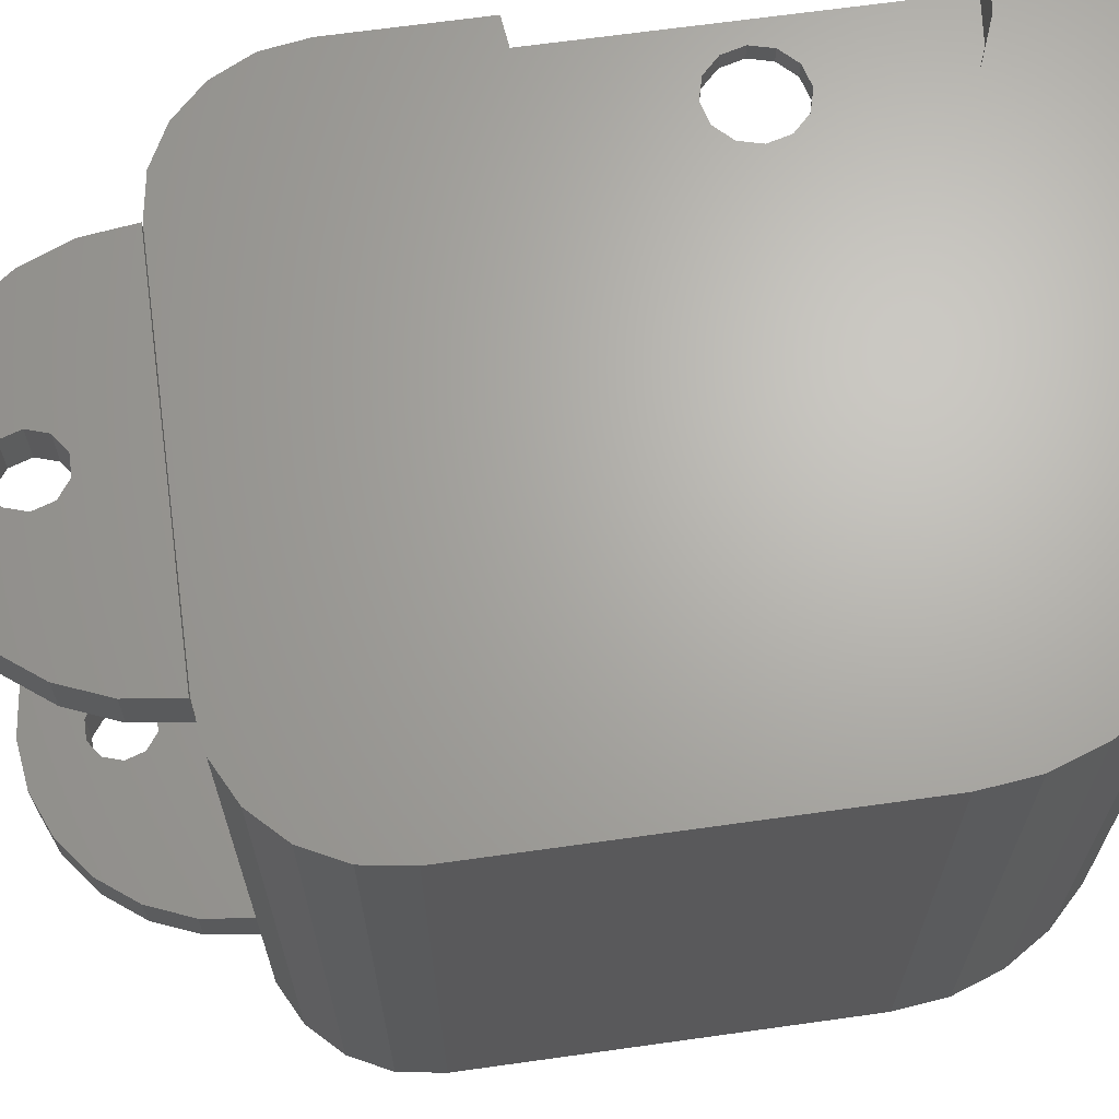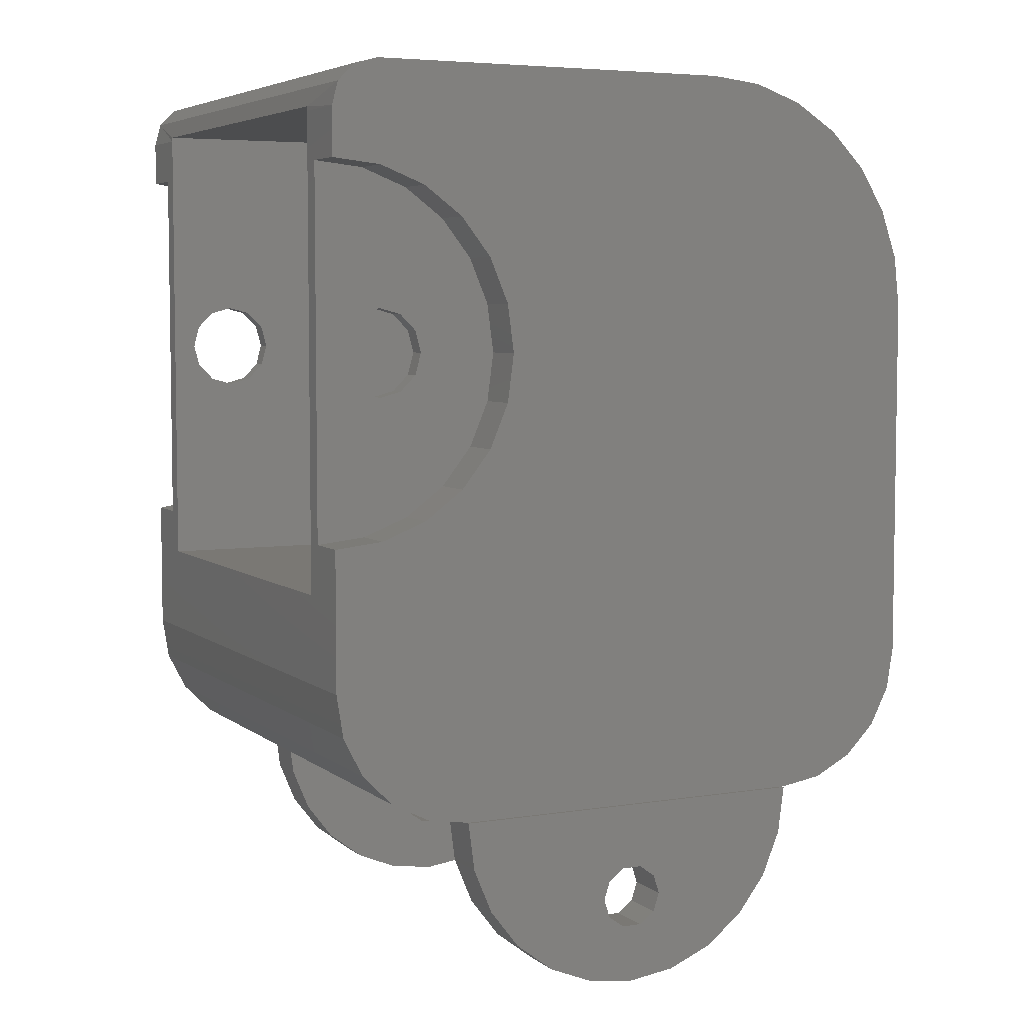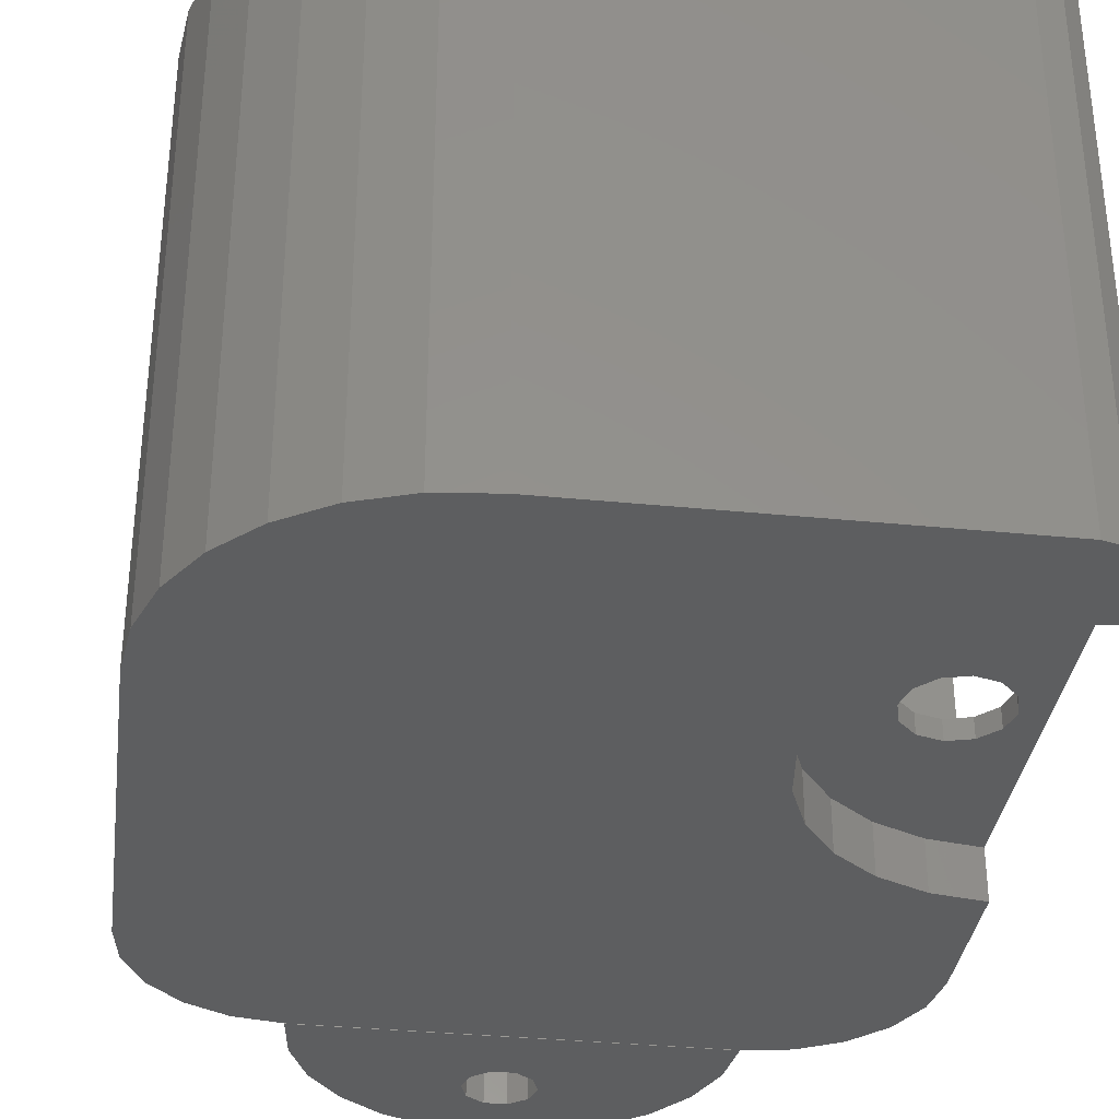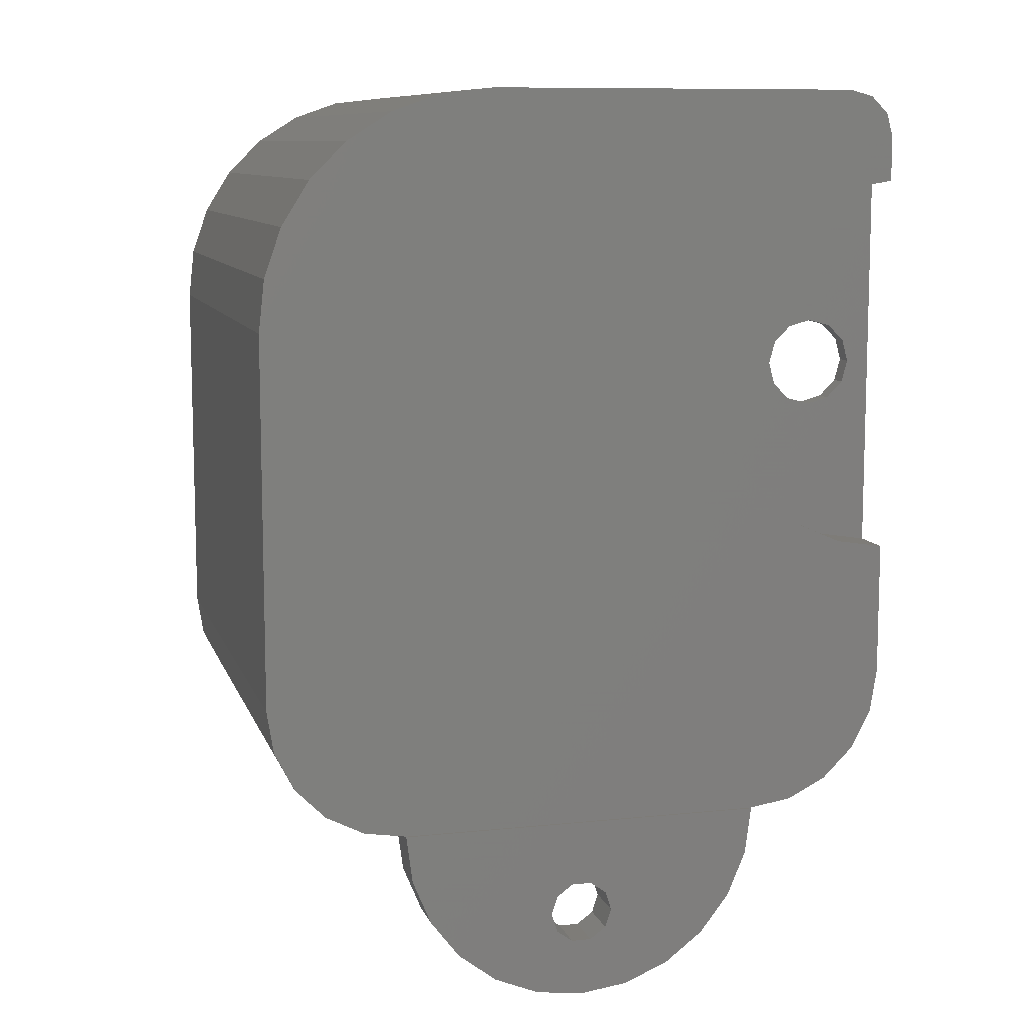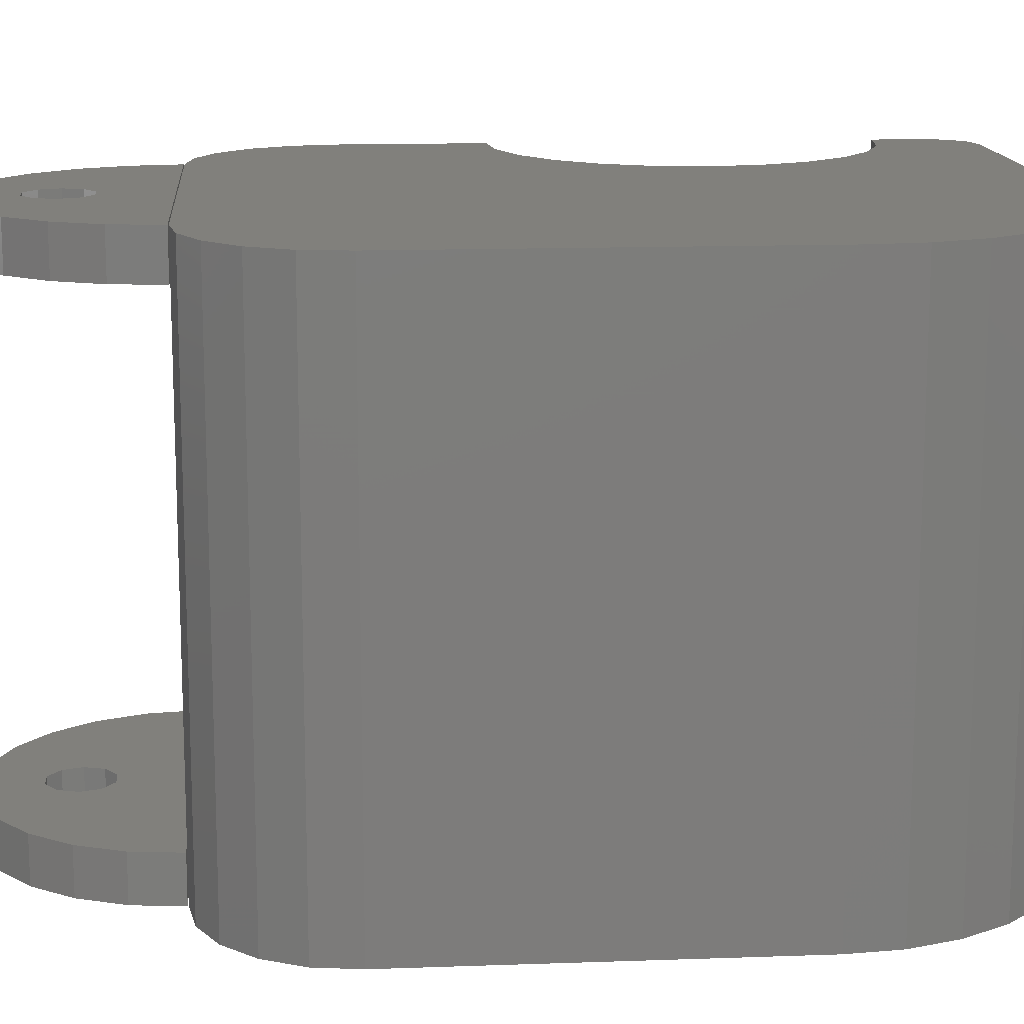
<metadata>
{"format":"stl","ext":"stl","renderer":"f3d","projection":"perspective","resolution":1024,"background":"white","views":[{"elev":66.6,"azim":82.0,"up":"+Z"},{"elev":5.4,"azim":-26.3,"up":"+Y"},{"elev":-34.7,"azim":172.4,"up":"+Z"},{"elev":9.7,"azim":164.9,"up":"+Y"},{"elev":14.1,"azim":85.5,"up":"+Z"}]}
</metadata>
<code>
# stl→obj: 264 verts, 530 faces
v 0 -25.46 -23.01
v 60 -25.46 -23.01
v 11.24 -2.356 -23.01
v 9.512 -4.08 -23.01
v 7.156 -4.711 -23.01
v 4.801 -4.08 -23.01
v 3.076 -2.356 -23.01
v 2.445 -5.769e-16 -23.01
v 0.02145 25.46 -23.01
v 0 25 -23.01
v 3.076 2.356 -23.01
v 4.801 4.08 -23.01
v 7.156 4.711 -23.01
v 9.512 4.08 -23.01
v 11.24 2.356 -23.01
v 55 25.46 -23.01
v 11.87 0 -23.01
v 60 20.46 -23.01
v 59.33 22.96 -23.01
v 57.5 24.79 -23.01
v 0.02145 25.46 23.01
v 55 25.46 23.01
v 57.5 24.79 23.01
v 59.33 22.96 23.01
v 11.87 0 23.01
v 11.24 2.356 23.01
v 60 -25.46 23.01
v 0 -25.46 23.01
v 11.24 -2.356 23.01
v 60 20.46 23.01
v 9.512 4.08 23.01
v 7.156 4.711 23.01
v 4.801 4.08 23.01
v 3.076 2.356 23.01
v 2.445 -5.769e-16 23.01
v 0 25 23.01
v 3.076 -2.356 23.01
v 4.801 -4.08 23.01
v 7.156 -4.711 23.01
v 9.512 -4.08 23.01
v 67.52 15.85 30
v 64.55 20.59 30
v 0 19.85 30
v 5.245 19.28 30
v 10.16 17.35 30
v 14.39 14.2 30
v 69.37 10.56 30
v 70 -35 30
v 70 5 30
v 19.69 5.187 30
v 20.39 -0.04222 30
v 19.69 -5.272 30
v 17.64 -10.13 30
v 14.39 -14.29 30
v 10.16 -17.44 30
v 5.245 -19.37 30
v 0 -19.94 30
v 0 -30 30
v 0 -35 30
v 0.7342 -39.64 30
v 69.27 -39.64 30
v 0.6699 27.5 30
v 50.56 29.37 30
v 2.5 29.33 30
v 45 30 30
v 5 30 30
v 55.85 27.52 30
v 0 25 30
v 60.59 24.55 30
v 17.64 10.05 30
v 6.183 -47.14 30
v 67.14 -43.82 30
v 2.865 -43.82 30
v 63.82 -47.14 30
v 10.36 -49.27 30
v 59.64 -49.27 30
v 15 -50 30
v 55 -50 30
v 1.03e-13 -20.57 -30
v 5.163 -19.74 -30
v 0 -30 -30
v 70 5 -30
v 70 -35 -30
v 0 -35 -30
v 9.948 -17.64 -30
v 14.04 -14.39 -30
v 17.17 -10.2 -30
v 19.14 -5.357 -30
v 19.81 -0.1724 -30
v 19.14 5.012 -30
v 17.17 9.856 -30
v 69.37 10.56 -30
v 64.55 20.59 -30
v 67.52 15.85 -30
v 9.948 17.29 -30
v 5.163 19.4 -30
v 0 20.22 -30
v 0 25 -30
v 60.59 24.55 -30
v 6.183 -47.14 -30
v 59.64 -49.27 -30
v 10.36 -49.27 -30
v 55 -50 -30
v 15 -50 -30
v 63.82 -47.14 -30
v 2.865 -43.82 -30
v 67.14 -43.82 -30
v 0.7342 -39.64 -30
v 69.27 -39.64 -30
v 14.04 14.04 -30
v 0.6699 27.5 -30
v 55.85 27.52 -30
v 2.5 29.33 -30
v 50.56 29.37 -30
v 5 30 -30
v 45 30 -30
v 4.863e-14 -20.57 -25
v -2.665e-15 -19.94 25
v 6.994e-15 19.85 25
v 2.665e-15 20.22 -25
v 15.68 -55.27 30
v 35 -50.09 30
v 15 -50.09 30
v 49.14 -64.24 30
v 52.32 -60.09 30
v 38.51 -60.49 30
v 37.85 -62.52 30
v 36.12 -63.78 30
v 31.58 -60.49 30
v 32.24 -58.45 30
v 17.68 -60.09 30
v 33.97 -57.19 30
v 36.12 -57.19 30
v 54.32 -55.27 30
v 55 -50.09 30
v 20.86 -64.24 30
v 35 -70.09 30
v 33.97 -63.78 30
v 40.18 -69.41 30
v 45 -67.41 30
v 29.82 -69.41 30
v 25 -67.41 30
v 32.24 -62.52 30
v 37.85 -58.45 30
v 35 -50.09 25
v 15.68 -55.27 25
v 15 -50.09 25
v 20.86 -64.24 25
v 17.68 -60.09 25
v 31.58 -60.49 25
v 32.24 -62.52 25
v 33.97 -63.78 25
v 25 -67.41 25
v 29.82 -69.41 25
v 35 -70.09 25
v 36.12 -63.78 25
v 40.18 -69.41 25
v 49.14 -64.24 25
v 45 -67.41 25
v 32.24 -58.45 25
v 33.97 -57.19 25
v 36.12 -57.19 25
v 55 -50.09 25
v 54.32 -55.27 25
v 38.51 -60.49 25
v 37.85 -58.45 25
v 52.32 -60.09 25
v 37.85 -62.52 25
v 35 -50.09 -30
v 15.68 -55.27 -30
v 15 -50.09 -30
v 25 -67.41 -30
v 20.86 -64.24 -30
v 29.82 -69.41 -30
v 33.97 -63.78 -30
v 35 -70.09 -30
v 36.12 -63.78 -30
v 40.18 -69.41 -30
v 49.14 -64.24 -30
v 45 -67.41 -30
v 32.24 -58.45 -30
v 33.97 -57.19 -30
v 36.12 -57.19 -30
v 55 -50.09 -30
v 54.32 -55.27 -30
v 31.58 -60.49 -30
v 32.24 -62.52 -30
v 17.68 -60.09 -30
v 38.51 -60.49 -30
v 52.32 -60.09 -30
v 37.85 -62.52 -30
v 37.85 -58.45 -30
v 15.68 -55.27 -25
v 35 -50.09 -25
v 15 -50.09 -25
v 32.24 -58.45 -25
v 33.97 -57.19 -25
v 36.12 -57.19 -25
v 54.32 -55.27 -25
v 55 -50.09 -25
v 25 -67.41 -25
v 29.82 -69.41 -25
v 20.86 -64.24 -25
v 35 -70.09 -25
v 33.97 -63.78 -25
v 40.18 -69.41 -25
v 36.12 -63.78 -25
v 45 -67.41 -25
v 49.14 -64.24 -25
v 31.58 -60.49 -25
v 17.68 -60.09 -25
v 32.24 -62.52 -25
v 38.51 -60.49 -25
v 37.85 -62.52 -25
v 52.32 -60.09 -25
v 37.85 -58.45 -25
v 9.512 4.08 -25
v 11.24 2.356 -25
v 11.87 0 -25
v 7.156 4.711 -25
v 4.801 4.08 -25
v 3.076 2.356 -25
v 2.445 -5.769e-16 -25
v 7.156 4.711 25
v 9.512 4.08 25
v 11.24 2.356 25
v 11.87 0 25
v 4.801 4.08 25
v 3.076 2.356 25
v 2.445 -5.769e-16 25
v 4.801 -4.08 -25
v 3.076 -2.356 -25
v 7.156 -4.711 -25
v 9.512 -4.08 -25
v 11.24 -2.356 -25
v 7.156 -4.711 25
v 4.801 -4.08 25
v 3.076 -2.356 25
v 9.512 -4.08 25
v 11.24 -2.356 25
v 5.245 -19.37 25
v 10.16 -17.44 25
v 0 -0.04222 25
v 14.39 -14.29 25
v 17.64 -10.13 25
v 19.69 -5.272 25
v 5.245 19.28 25
v 19.69 5.187 25
v 17.64 10.05 25
v 14.39 14.2 25
v 10.16 17.35 25
v 20.39 -0.04222 25
v 5.163 19.4 -25
v 9.948 17.29 -25
v 14.04 14.04 -25
v 17.17 9.856 -25
v 19.14 5.012 -25
v 0 -0.1724 -25
v 5.163 -19.74 -25
v 19.14 -5.357 -25
v 17.17 -10.2 -25
v 14.04 -14.39 -25
v 9.948 -17.64 -25
v 19.81 -0.1724 -25
f 1 2 3
f 1 3 4
f 1 4 5
f 1 5 6
f 1 6 7
f 1 7 8
f 1 8 9
f 1 9 10
f 9 8 11
f 9 11 12
f 9 12 13
f 9 13 14
f 9 14 15
f 9 15 16
f 17 3 2
f 17 2 18
f 17 18 19
f 17 19 20
f 17 20 16
f 17 16 15
f 9 16 21
f 21 16 22
f 22 23 24
f 22 24 25
f 22 25 26
f 22 26 21
f 27 28 29
f 27 29 25
f 27 25 24
f 27 24 30
f 21 26 31
f 21 31 32
f 21 32 33
f 21 33 34
f 21 34 35
f 21 35 28
f 21 28 36
f 28 35 37
f 28 37 38
f 28 38 39
f 28 39 40
f 28 40 29
f 18 2 30
f 30 2 27
f 20 22 16
f 22 20 23
f 23 20 19
f 23 19 24
f 24 19 18
f 24 18 30
f 41 42 43
f 41 43 44
f 41 44 45
f 41 45 46
f 41 46 47
f 48 49 50
f 48 50 51
f 48 51 52
f 48 52 53
f 48 53 54
f 48 54 55
f 48 55 56
f 48 56 57
f 48 57 58
f 48 58 59
f 48 59 60
f 48 60 61
f 62 63 64
f 64 63 65
f 64 65 66
f 63 62 67
f 67 62 68
f 67 68 69
f 69 68 43
f 69 43 42
f 46 70 47
f 47 70 50
f 47 50 49
f 71 72 73
f 73 72 61
f 73 61 60
f 72 71 74
f 74 71 75
f 74 75 76
f 76 75 77
f 76 77 78
f 79 80 81
f 82 83 84
f 82 84 81
f 82 81 80
f 82 80 85
f 82 85 86
f 82 86 87
f 82 87 88
f 82 88 89
f 82 89 90
f 82 90 91
f 82 91 92
f 93 94 95
f 93 95 96
f 93 96 97
f 93 97 98
f 93 98 99
f 100 101 102
f 102 101 103
f 102 103 104
f 101 100 105
f 105 100 106
f 105 106 107
f 107 106 108
f 107 108 109
f 109 108 84
f 109 84 83
f 95 94 110
f 110 94 92
f 110 92 91
f 111 99 98
f 99 111 112
f 112 111 113
f 112 113 114
f 114 113 115
f 114 115 116
f 79 81 117
f 84 59 28
f 84 28 1
f 84 1 117
f 84 117 81
f 118 119 36
f 118 36 28
f 118 28 59
f 118 59 58
f 118 58 57
f 119 43 36
f 36 43 68
f 1 10 117
f 117 10 120
f 10 98 120
f 120 98 97
f 65 116 66
f 66 116 115
f 66 115 64
f 64 115 113
f 64 113 62
f 62 113 111
f 62 111 21
f 21 111 9
f 98 10 111
f 111 10 9
f 36 68 21
f 21 68 62
f 104 103 77
f 77 103 78
f 59 84 60
f 60 84 108
f 60 108 73
f 73 108 106
f 73 106 71
f 71 106 100
f 71 100 75
f 75 100 102
f 75 102 77
f 77 102 104
f 83 82 48
f 48 82 49
f 78 103 76
f 76 103 101
f 76 101 74
f 74 101 105
f 74 105 72
f 72 105 107
f 72 107 61
f 61 107 109
f 61 109 48
f 48 109 83
f 49 82 47
f 47 82 92
f 47 92 41
f 41 92 94
f 41 94 42
f 42 94 93
f 42 93 69
f 69 93 99
f 69 99 67
f 67 99 112
f 67 112 63
f 63 112 114
f 63 114 65
f 65 114 116
f 121 122 123
f 124 125 126
f 124 126 127
f 124 127 128
f 129 130 131
f 131 130 132
f 131 132 121
f 121 132 133
f 121 133 122
f 122 133 134
f 122 134 135
f 136 137 138
f 138 137 139
f 138 139 128
f 128 139 140
f 128 140 124
f 141 137 142
f 142 137 136
f 138 143 136
f 136 143 129
f 136 129 131
f 126 125 144
f 144 125 134
f 144 134 133
f 145 146 147
f 148 149 150
f 148 150 151
f 148 151 152
f 153 148 154
f 154 148 152
f 154 152 155
f 155 152 156
f 155 156 157
f 157 156 158
f 157 158 159
f 150 149 160
f 160 149 146
f 160 146 161
f 161 146 145
f 161 145 162
f 162 145 163
f 162 163 164
f 165 166 167
f 167 166 162
f 167 162 164
f 156 168 158
f 158 168 165
f 158 165 167
f 169 170 171
f 172 173 174
f 174 173 175
f 174 175 176
f 176 175 177
f 176 177 178
f 178 177 179
f 178 179 180
f 181 170 182
f 182 170 169
f 182 169 183
f 183 169 184
f 183 184 185
f 186 187 188
f 188 187 175
f 188 175 173
f 181 186 170
f 170 186 188
f 189 190 191
f 191 190 179
f 191 179 177
f 183 185 192
f 192 185 190
f 192 190 189
f 193 194 195
f 196 197 193
f 193 197 198
f 193 198 194
f 194 198 199
f 194 199 200
f 201 202 203
f 203 202 204
f 203 204 205
f 205 204 206
f 205 206 207
f 207 206 208
f 207 208 209
f 210 211 212
f 212 211 203
f 212 203 205
f 193 211 196
f 196 211 210
f 213 214 215
f 215 214 207
f 215 207 209
f 198 216 199
f 199 216 213
f 199 213 215
f 161 130 160
f 160 130 129
f 160 129 150
f 130 161 132
f 132 161 162
f 132 162 133
f 133 162 166
f 133 166 144
f 144 166 165
f 144 165 126
f 182 196 181
f 181 196 210
f 181 210 186
f 196 182 197
f 197 182 183
f 197 183 198
f 198 183 192
f 198 192 216
f 216 192 189
f 216 189 213
f 156 127 168
f 168 127 126
f 168 126 165
f 127 156 128
f 128 156 152
f 128 152 138
f 138 152 151
f 138 151 143
f 143 151 150
f 143 150 129
f 177 214 191
f 191 214 213
f 191 213 189
f 214 177 207
f 207 177 175
f 207 175 205
f 205 175 187
f 205 187 212
f 212 187 186
f 212 186 210
f 184 169 200
f 195 194 171
f 171 194 200
f 171 200 169
f 184 200 185
f 185 200 199
f 185 199 190
f 190 199 215
f 190 215 179
f 179 215 209
f 179 209 180
f 180 209 208
f 180 208 178
f 178 208 206
f 178 206 176
f 176 206 204
f 176 204 174
f 174 204 202
f 174 202 172
f 172 202 201
f 172 201 173
f 173 201 203
f 173 203 188
f 188 203 211
f 188 211 170
f 170 211 193
f 170 193 171
f 171 193 195
f 163 135 164
f 164 135 134
f 164 134 167
f 167 134 125
f 167 125 158
f 158 125 124
f 158 124 159
f 159 124 140
f 159 140 157
f 157 140 139
f 157 139 155
f 155 139 137
f 155 137 154
f 154 137 141
f 154 141 153
f 153 141 142
f 153 142 148
f 148 142 136
f 148 136 149
f 149 136 131
f 149 131 146
f 146 131 121
f 146 121 147
f 147 121 123
f 123 122 147
f 147 122 145
f 122 135 145
f 145 135 163
f 13 217 14
f 14 217 218
f 14 218 15
f 15 218 219
f 15 219 17
f 217 13 220
f 220 13 12
f 220 12 221
f 221 12 11
f 221 11 222
f 222 11 8
f 222 8 223
f 224 31 225
f 225 31 26
f 225 26 226
f 226 26 25
f 226 25 227
f 31 224 32
f 32 224 228
f 32 228 33
f 33 228 229
f 33 229 34
f 34 229 230
f 34 230 35
f 5 231 6
f 6 231 232
f 6 232 7
f 7 232 223
f 7 223 8
f 231 5 233
f 233 5 4
f 233 4 234
f 234 4 3
f 234 3 235
f 235 3 17
f 235 17 219
f 236 38 237
f 237 38 37
f 237 37 238
f 238 37 35
f 238 35 230
f 38 236 39
f 39 236 239
f 39 239 40
f 40 239 240
f 40 240 29
f 29 240 227
f 29 227 25
f 28 27 1
f 1 27 2
f 118 241 242
f 118 242 236
f 118 236 237
f 118 237 238
f 118 238 230
f 118 230 243
f 236 242 244
f 236 244 245
f 236 245 246
f 236 246 239
f 243 230 229
f 243 229 228
f 243 228 247
f 243 247 119
f 224 225 248
f 224 248 249
f 224 249 250
f 224 250 251
f 224 251 247
f 224 247 228
f 248 225 252
f 252 225 226
f 252 226 227
f 252 227 246
f 246 227 240
f 246 240 239
f 220 120 253
f 220 253 254
f 220 254 255
f 220 255 256
f 220 256 257
f 258 223 232
f 258 232 231
f 258 231 259
f 258 259 117
f 120 220 221
f 120 221 222
f 120 222 223
f 120 223 258
f 233 234 260
f 233 260 261
f 233 261 262
f 233 262 263
f 233 263 259
f 233 259 231
f 257 264 235
f 257 235 219
f 257 219 218
f 257 218 217
f 257 217 220
f 235 264 234
f 234 264 260
f 264 88 260
f 260 88 87
f 260 87 261
f 261 87 86
f 261 86 262
f 262 86 85
f 262 85 263
f 263 85 80
f 263 80 259
f 259 80 79
f 259 79 117
f 88 264 89
f 89 264 257
f 89 257 90
f 90 257 256
f 90 256 91
f 91 256 255
f 91 255 110
f 110 255 254
f 110 254 95
f 95 254 253
f 95 253 96
f 96 253 120
f 96 120 97
f 252 50 248
f 248 50 70
f 248 70 249
f 249 70 46
f 249 46 250
f 250 46 45
f 250 45 251
f 251 45 44
f 251 44 247
f 247 44 43
f 247 43 119
f 50 252 51
f 51 252 246
f 51 246 52
f 52 246 245
f 52 245 53
f 53 245 244
f 53 244 54
f 54 244 242
f 54 242 55
f 55 242 241
f 55 241 56
f 56 241 118
f 56 118 57

</code>
